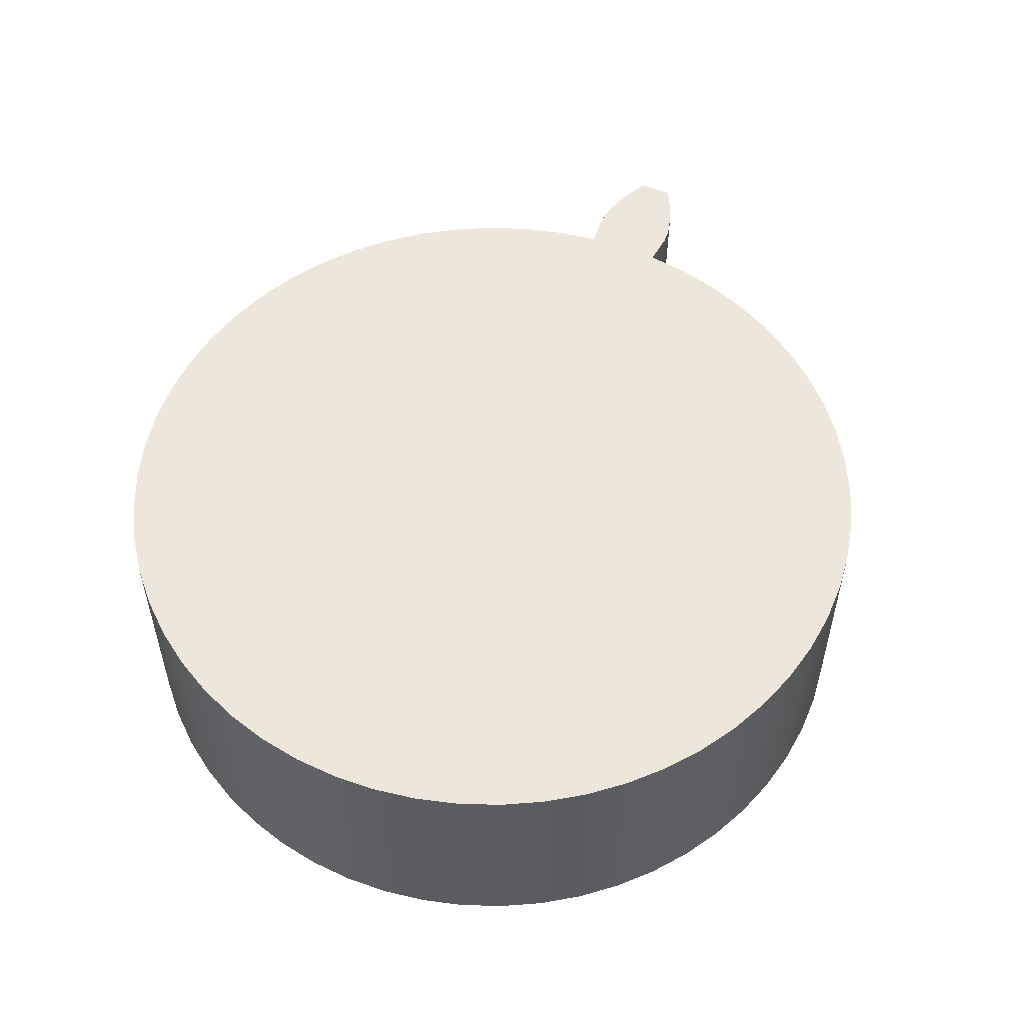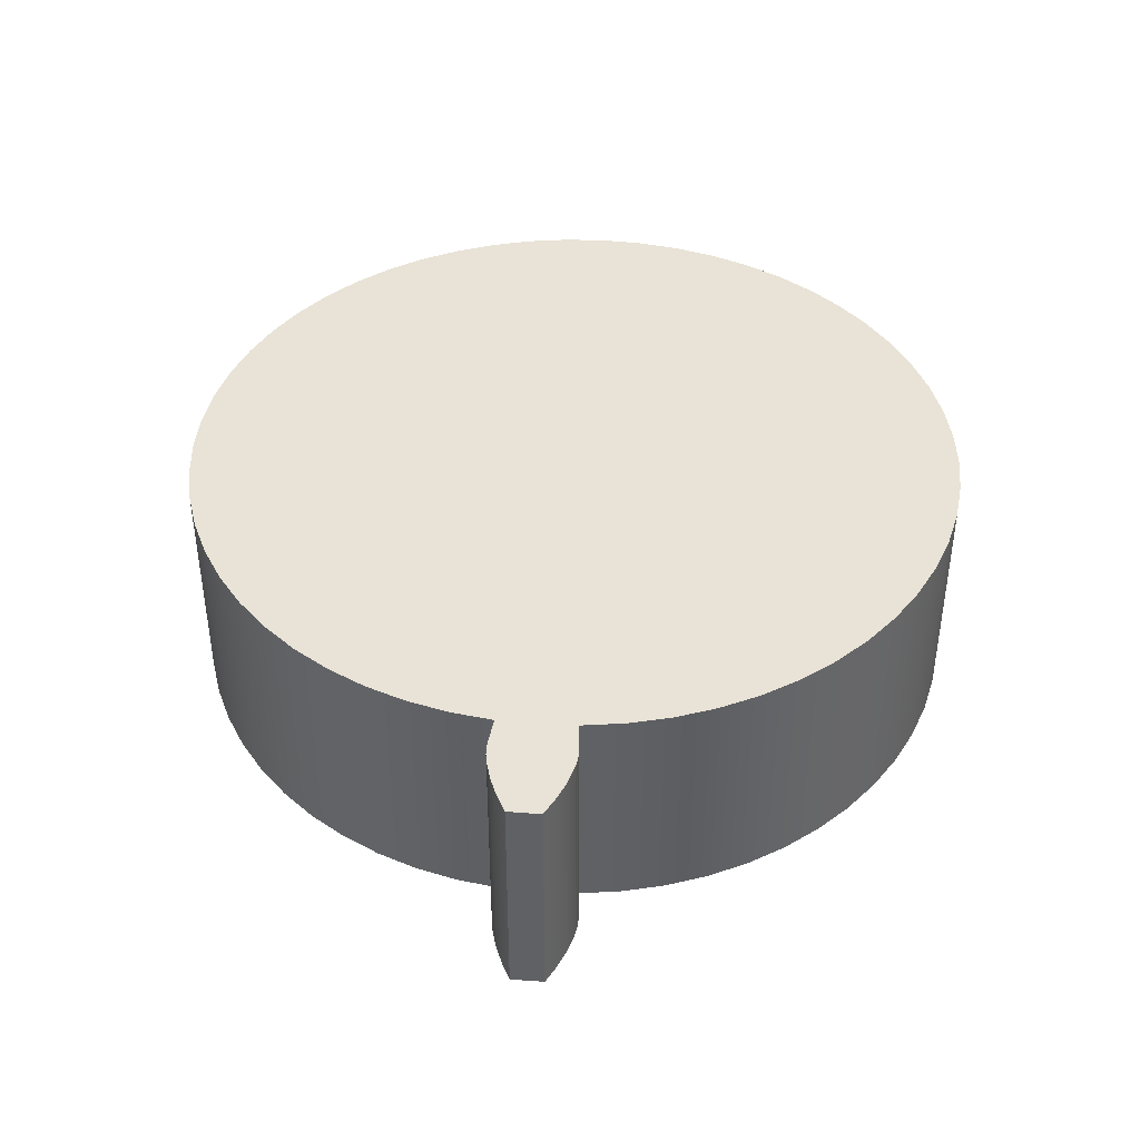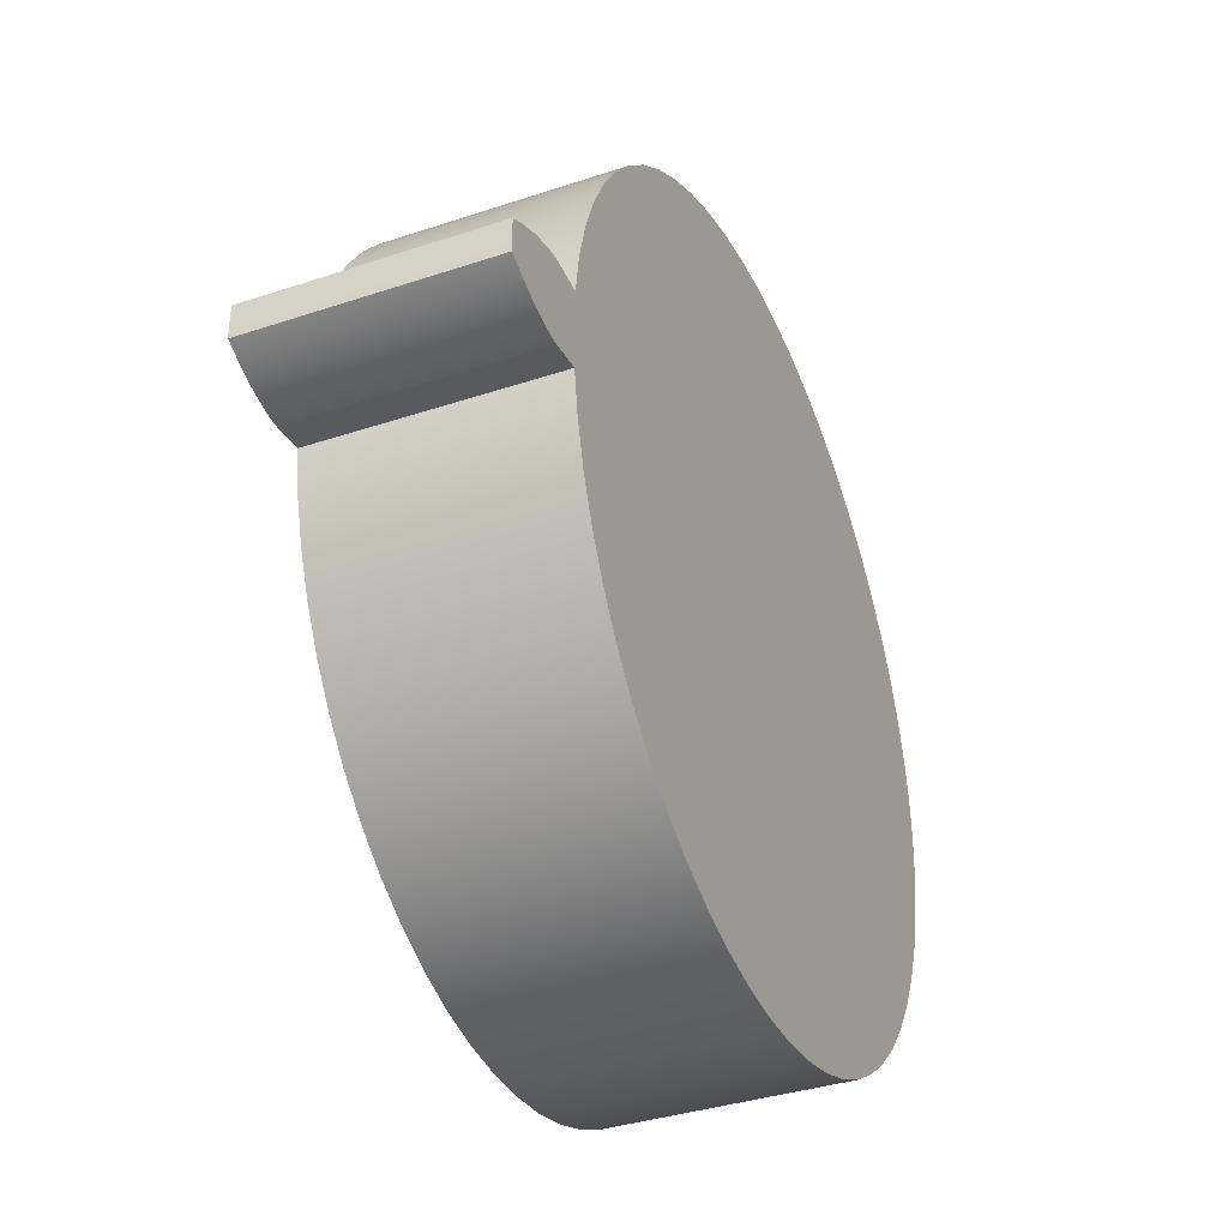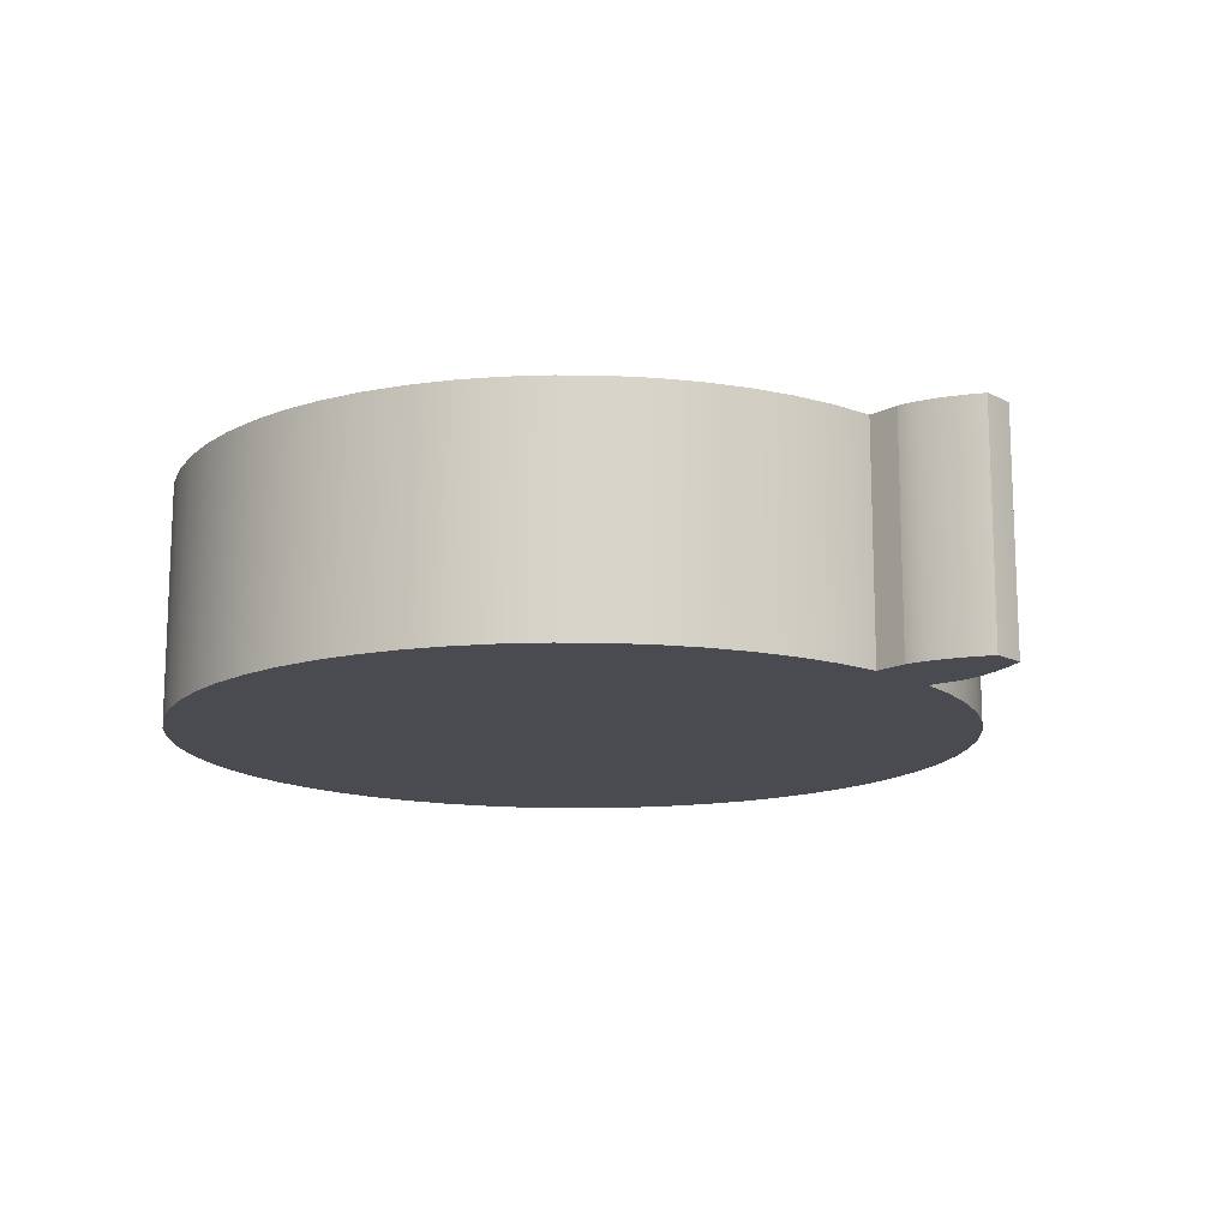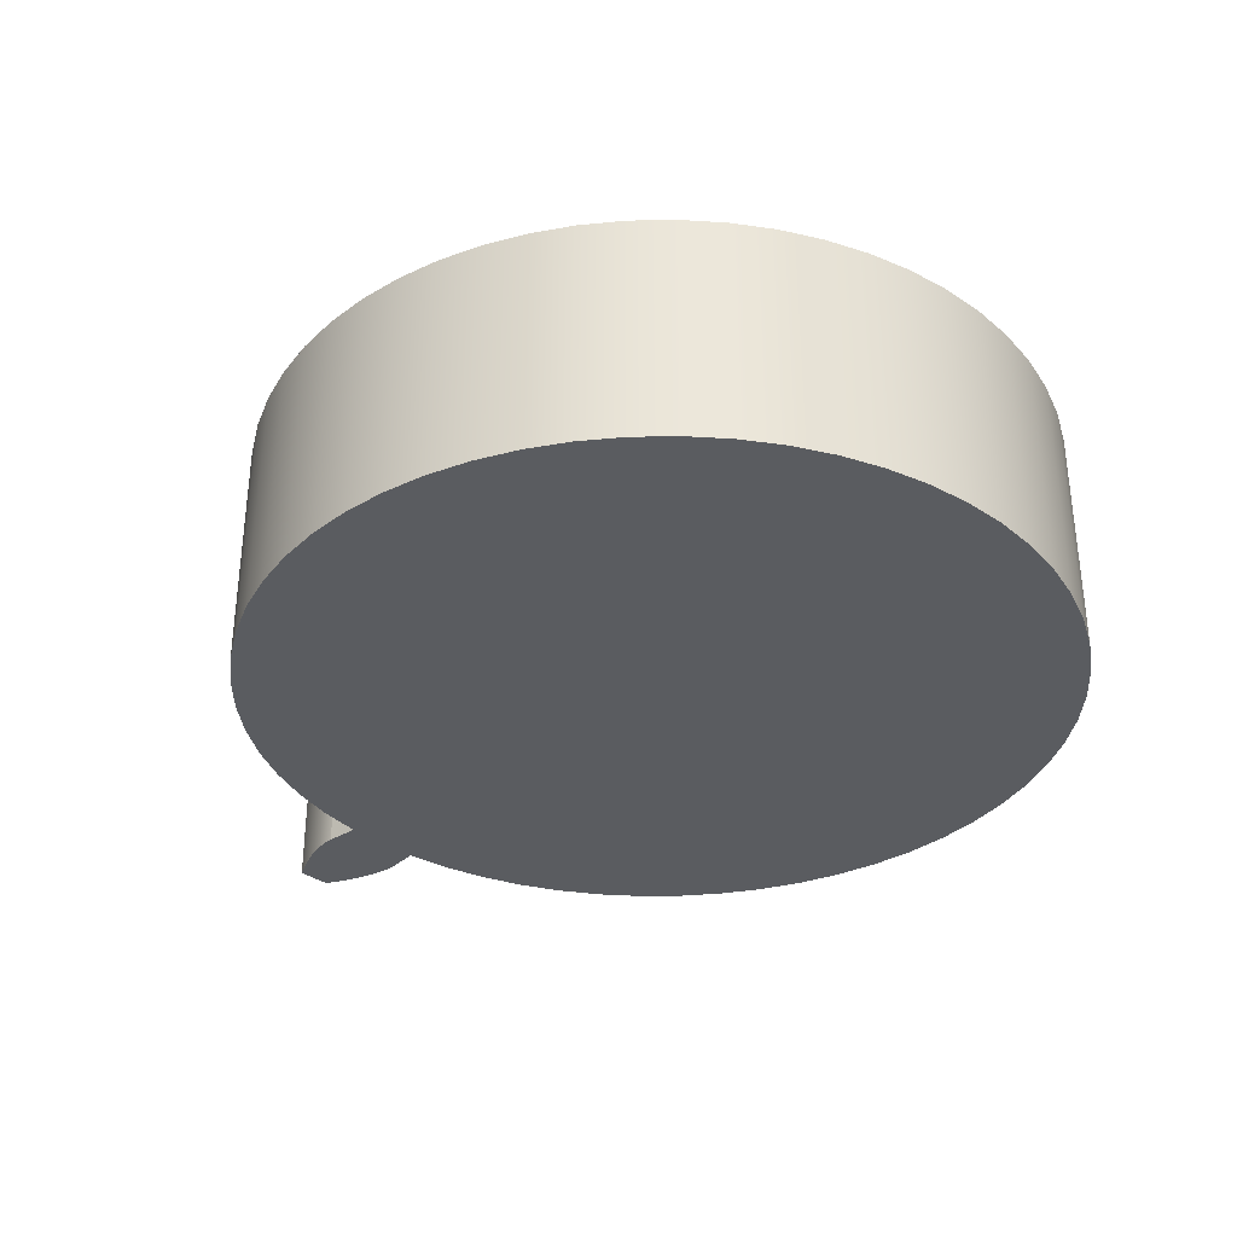
<metadata>
{"format":"obj","ext":"obj","renderer":"f3d","projection":"perspective","resolution":1024,"background":"white","views":[{"elev":53.8,"azim":-66.6,"up":"+Z"},{"elev":41.6,"azim":95.1,"up":"+Z"},{"elev":-36.4,"azim":113.5,"up":"+Y"},{"elev":-14.4,"azim":42.4,"up":"+Z"},{"elev":-33.8,"azim":-135.3,"up":"+Z"}]}
</metadata>
<code>
v 1.078 -0.105 0
v 1.166 -0.1136 0
v 1.166 -0.1136 0.635
v 1.078 -0.105 0.635
v 1.166 0.1136 0
v 1.078 0.105 0
v 1.078 0.105 0.635
v 1.166 0.1136 0.635
v 1.377 0.04538 0
v 1.327 0.07111 0
v 1.276 0.09228 0
v 1.222 0.1076 0
v 1.194 0.1123 0
v 1.166 0.1136 0
v 1.166 0.1136 0.635
v 1.194 0.1123 0.635
v 1.222 0.1076 0.635
v 1.276 0.09228 0.635
v 1.327 0.07111 0.635
v 1.377 0.04538 0.635
v 1.377 -0.04538 0
v 1.378 -0.01513 0
v 1.378 0.01513 0
v 1.377 0.04538 0
v 1.377 0.04538 0.635
v 1.378 0.01513 0.635
v 1.378 -0.01513 0.635
v 1.377 -0.04538 0.635
v 1.166 -0.1136 0
v 1.194 -0.1123 0
v 1.222 -0.1076 0
v 1.276 -0.09228 0
v 1.327 -0.07111 0
v 1.377 -0.04538 0
v 1.377 -0.04538 0.635
v 1.327 -0.07111 0.635
v 1.276 -0.09228 0.635
v 1.222 -0.1076 0.635
v 1.194 -0.1123 0.635
v 1.166 -0.1136 0.635
v 1.078 0.105 0.635
v 1.078 0.105 0
v 1.06 0.2213 0
v 1.03 0.335 0
v 0.9871 0.4447 0
v 0.933 0.5492 0
v 0.8679 0.6472 0
v 0.7925 0.7376 0
v 0.7078 0.8193 0
v 0.6147 0.8912 0
v 0.5144 0.9527 0
v 0.408 1.003 0
v 0.2967 1.041 0
v 0.182 1.067 0
v 0.06511 1.081 0
v -0.05255 1.081 0
v -0.1696 1.069 0
v -0.2846 1.045 0
v -0.3963 1.008 0
v -0.5033 0.9586 0
v -0.6044 0.8983 0
v -0.6983 0.8274 0
v -0.7839 0.7468 0
v -0.8603 0.6573 0
v -0.9266 0.56 0
v -0.9819 0.4562 0
v -1.026 0.3469 0
v -1.057 0.2336 0
v -1.076 0.1175 0
v -1.083 -1.326e-16 0
v -1.076 -0.1175 0
v -1.057 -0.2336 0
v -1.026 -0.3469 0
v -0.9819 -0.4562 0
v -0.9266 -0.56 0
v -0.8603 -0.6573 0
v -0.7839 -0.7468 0
v -0.6983 -0.8274 0
v -0.6044 -0.8983 0
v -0.5033 -0.9586 0
v -0.3963 -1.008 0
v -0.2846 -1.045 0
v -0.1696 -1.069 0
v -0.05255 -1.081 0
v 0.06511 -1.081 0
v 0.182 -1.067 0
v 0.2967 -1.041 0
v 0.408 -1.003 0
v 0.5144 -0.9527 0
v 0.6147 -0.8912 0
v 0.7078 -0.8193 0
v 0.7925 -0.7376 0
v 0.8679 -0.6472 0
v 0.933 -0.5492 0
v 0.9871 -0.4447 0
v 1.03 -0.335 0
v 1.06 -0.2213 0
v 1.078 -0.105 0
v 1.078 -0.105 0.635
v 1.06 -0.2213 0.635
v 1.03 -0.335 0.635
v 0.9871 -0.4447 0.635
v 0.933 -0.5492 0.635
v 0.8679 -0.6472 0.635
v 0.7925 -0.7376 0.635
v 0.7078 -0.8193 0.635
v 0.6147 -0.8912 0.635
v 0.5144 -0.9527 0.635
v 0.408 -1.003 0.635
v 0.2967 -1.041 0.635
v 0.182 -1.067 0.635
v 0.06511 -1.081 0.635
v -0.05255 -1.081 0.635
v -0.1696 -1.069 0.635
v -0.2846 -1.045 0.635
v -0.3963 -1.008 0.635
v -0.5033 -0.9586 0.635
v -0.6044 -0.8983 0.635
v -0.6983 -0.8274 0.635
v -0.7839 -0.7468 0.635
v -0.8603 -0.6573 0.635
v -0.9266 -0.56 0.635
v -0.9819 -0.4562 0.635
v -1.026 -0.3469 0.635
v -1.057 -0.2336 0.635
v -1.076 -0.1175 0.635
v -1.083 1.326e-16 0.635
v -1.076 0.1175 0.635
v -1.057 0.2336 0.635
v -1.026 0.3469 0.635
v -0.9819 0.4562 0.635
v -0.9266 0.56 0.635
v -0.8603 0.6573 0.635
v -0.7839 0.7468 0.635
v -0.6983 0.8274 0.635
v -0.6044 0.8983 0.635
v -0.5033 0.9586 0.635
v -0.3963 1.008 0.635
v -0.2846 1.045 0.635
v -0.1696 1.069 0.635
v -0.05255 1.081 0.635
v 0.06511 1.081 0.635
v 0.182 1.067 0.635
v 0.2967 1.041 0.635
v 0.408 1.003 0.635
v 0.5144 0.9527 0.635
v 0.6147 0.8912 0.635
v 0.7078 0.8193 0.635
v 0.7925 0.7376 0.635
v 0.8679 0.6472 0.635
v 0.933 0.5492 0.635
v 0.9871 0.4447 0.635
v 1.03 0.335 0.635
v 1.06 0.2213 0.635
v 1.078 0.105 0.635
v 1.06 0.2213 0.635
v 1.03 0.335 0.635
v 0.9871 0.4447 0.635
v 0.933 0.5492 0.635
v 0.8679 0.6472 0.635
v 0.7925 0.7376 0.635
v 0.7078 0.8193 0.635
v 0.6147 0.8912 0.635
v 0.5144 0.9527 0.635
v 0.408 1.003 0.635
v 0.2967 1.041 0.635
v 0.182 1.067 0.635
v 0.06511 1.081 0.635
v -0.05255 1.081 0.635
v -0.1696 1.069 0.635
v -0.2846 1.045 0.635
v -0.3963 1.008 0.635
v -0.5033 0.9586 0.635
v -0.6044 0.8983 0.635
v -0.6983 0.8274 0.635
v -0.7839 0.7468 0.635
v -0.8603 0.6573 0.635
v -0.9266 0.56 0.635
v -0.9819 0.4562 0.635
v -1.026 0.3469 0.635
v -1.057 0.2336 0.635
v -1.076 0.1175 0.635
v -1.083 1.326e-16 0.635
v -1.076 -0.1175 0.635
v -1.057 -0.2336 0.635
v -1.026 -0.3469 0.635
v -0.9819 -0.4562 0.635
v -0.9266 -0.56 0.635
v -0.8603 -0.6573 0.635
v -0.7839 -0.7468 0.635
v -0.6983 -0.8274 0.635
v -0.6044 -0.8983 0.635
v -0.5033 -0.9586 0.635
v -0.3963 -1.008 0.635
v -0.2846 -1.045 0.635
v -0.1696 -1.069 0.635
v -0.05255 -1.081 0.635
v 0.06511 -1.081 0.635
v 0.182 -1.067 0.635
v 0.2967 -1.041 0.635
v 0.408 -1.003 0.635
v 0.5144 -0.9527 0.635
v 0.6147 -0.8912 0.635
v 0.7078 -0.8193 0.635
v 0.7925 -0.7376 0.635
v 0.8679 -0.6472 0.635
v 0.933 -0.5492 0.635
v 0.9871 -0.4447 0.635
v 1.03 -0.335 0.635
v 1.06 -0.2213 0.635
v 1.078 -0.105 0.635
v 1.166 -0.1136 0.635
v 1.194 -0.1123 0.635
v 1.222 -0.1076 0.635
v 1.276 -0.09228 0.635
v 1.327 -0.07111 0.635
v 1.377 -0.04538 0.635
v 1.378 -0.01513 0.635
v 1.378 0.01513 0.635
v 1.377 0.04538 0.635
v 1.327 0.07111 0.635
v 1.276 0.09228 0.635
v 1.222 0.1076 0.635
v 1.194 0.1123 0.635
v 1.166 0.1136 0.635
v 1.078 -0.105 0
v 1.06 -0.2213 0
v 1.03 -0.335 0
v 0.9871 -0.4447 0
v 0.933 -0.5492 0
v 0.8679 -0.6472 0
v 0.7925 -0.7376 0
v 0.7078 -0.8193 0
v 0.6147 -0.8912 0
v 0.5144 -0.9527 0
v 0.408 -1.003 0
v 0.2967 -1.041 0
v 0.182 -1.067 0
v 0.06511 -1.081 0
v -0.05255 -1.081 0
v -0.1696 -1.069 0
v -0.2846 -1.045 0
v -0.3963 -1.008 0
v -0.5033 -0.9586 0
v -0.6044 -0.8983 0
v -0.6983 -0.8274 0
v -0.7839 -0.7468 0
v -0.8603 -0.6573 0
v -0.9266 -0.56 0
v -0.9819 -0.4562 0
v -1.026 -0.3469 0
v -1.057 -0.2336 0
v -1.076 -0.1175 0
v -1.083 -1.326e-16 0
v -1.076 0.1175 0
v -1.057 0.2336 0
v -1.026 0.3469 0
v -0.9819 0.4562 0
v -0.9266 0.56 0
v -0.8603 0.6573 0
v -0.7839 0.7468 0
v -0.6983 0.8274 0
v -0.6044 0.8983 0
v -0.5033 0.9586 0
v -0.3963 1.008 0
v -0.2846 1.045 0
v -0.1696 1.069 0
v -0.05255 1.081 0
v 0.06511 1.081 0
v 0.182 1.067 0
v 0.2967 1.041 0
v 0.408 1.003 0
v 0.5144 0.9527 0
v 0.6147 0.8912 0
v 0.7078 0.8193 0
v 0.7925 0.7376 0
v 0.8679 0.6472 0
v 0.933 0.5492 0
v 0.9871 0.4447 0
v 1.03 0.335 0
v 1.06 0.2213 0
v 1.078 0.105 0
v 1.166 0.1136 0
v 1.194 0.1123 0
v 1.222 0.1076 0
v 1.276 0.09228 0
v 1.327 0.07111 0
v 1.377 0.04538 0
v 1.378 0.01513 0
v 1.378 -0.01513 0
v 1.377 -0.04538 0
v 1.327 -0.07111 0
v 1.276 -0.09228 0
v 1.222 -0.1076 0
v 1.194 -0.1123 0
v 1.166 -0.1136 0
g db92ec86-e355-11ea-b129-54bf646e7e1f
f 1 2 4
f 4 2 3
g db9424de-e355-11ea-821e-54bf646e7e1f
f 5 6 8
f 8 6 7
g db94e818-e355-11ea-94f4-54bf646e7e1f
f 9 10 20
f 20 10 19
f 19 10 11
f 19 11 18
f 18 11 12
f 18 12 17
f 17 12 13
f 17 13 16
f 16 13 14
f 16 14 15
g db95ab74-e355-11ea-9ec4-54bf646e7e1f
f 28 21 27
f 27 21 22
f 27 22 26
f 26 22 23
f 26 23 25
f 25 23 24
g db9695b8-e355-11ea-be04-54bf646e7e1f
f 29 30 40
f 40 30 39
f 39 30 31
f 39 31 38
f 38 31 32
f 38 32 37
f 37 32 33
f 37 33 36
f 36 33 34
f 36 34 35
g db432338-e355-11ea-8b6a-54bf646e7e1f
f 41 42 154
f 154 42 43
f 154 43 153
f 153 43 44
f 153 44 152
f 152 44 45
f 152 45 151
f 151 45 46
f 151 46 150
f 150 46 47
f 150 47 149
f 149 47 48
f 149 48 148
f 148 48 49
f 148 49 147
f 147 49 50
f 147 50 146
f 146 50 51
f 146 51 145
f 145 51 52
f 145 52 144
f 144 52 53
f 144 53 143
f 143 53 54
f 143 54 142
f 142 54 55
f 142 55 141
f 141 55 56
f 141 56 140
f 140 56 57
f 140 57 139
f 139 57 58
f 139 58 138
f 138 58 59
f 138 59 137
f 137 59 60
f 137 60 136
f 136 60 61
f 136 61 135
f 135 61 62
f 135 62 134
f 134 62 63
f 134 63 133
f 133 63 64
f 133 64 132
f 132 64 65
f 132 65 131
f 131 65 66
f 131 66 130
f 130 66 67
f 130 67 129
f 129 67 68
f 129 68 128
f 128 68 69
f 128 69 127
f 127 69 70
f 127 70 126
f 126 70 71
f 126 71 125
f 125 71 72
f 125 72 124
f 124 72 73
f 124 73 123
f 123 73 74
f 123 74 122
f 122 74 75
f 122 75 121
f 121 75 76
f 121 76 120
f 120 76 77
f 120 77 119
f 119 77 78
f 119 78 118
f 118 78 79
f 118 79 117
f 117 79 80
f 117 80 116
f 116 80 81
f 116 81 115
f 115 81 82
f 115 82 114
f 114 82 83
f 114 83 113
f 113 83 84
f 113 84 112
f 112 84 85
f 112 85 111
f 111 85 86
f 111 86 110
f 110 86 87
f 110 87 109
f 109 87 88
f 109 88 108
f 108 88 89
f 108 89 107
f 107 89 90
f 107 90 106
f 106 90 91
f 106 91 105
f 105 91 92
f 105 92 104
f 104 92 93
f 104 93 103
f 103 93 94
f 103 94 102
f 102 94 95
f 102 95 101
f 101 95 96
f 101 96 100
f 100 96 97
f 100 97 99
f 99 97 98
g db43e668-e355-11ea-8458-54bf646e7e1f
f 156 182 155
f 155 182 183
f 155 183 211
f 211 183 184
f 211 184 210
f 210 184 185
f 210 185 209
f 209 185 186
f 209 186 208
f 208 186 187
f 208 187 207
f 207 187 188
f 207 188 206
f 206 188 189
f 206 189 205
f 205 189 190
f 205 190 204
f 204 190 191
f 204 191 203
f 203 191 192
f 203 192 202
f 202 192 193
f 202 193 201
f 201 193 194
f 201 194 200
f 200 194 195
f 200 195 199
f 199 195 196
f 199 196 198
f 198 196 197
f 182 156 181
f 181 156 157
f 181 157 180
f 180 157 158
f 180 158 179
f 179 158 159
f 179 159 178
f 178 159 160
f 178 160 177
f 177 160 161
f 177 161 176
f 176 161 162
f 176 162 175
f 175 162 163
f 175 163 174
f 174 163 164
f 174 164 173
f 173 164 165
f 173 165 172
f 172 165 166
f 172 166 171
f 171 166 167
f 171 167 170
f 170 167 168
f 170 168 169
f 211 212 155
f 155 212 225
f 225 212 213
f 225 213 224
f 224 213 223
f 223 213 214
f 223 214 222
f 222 214 215
f 222 215 216
f 217 218 216
f 216 218 221
f 216 221 222
f 218 219 221
f 221 219 220
g db44a9b8-e355-11ea-aa24-54bf646e7e1f
f 227 253 226
f 226 253 254
f 226 254 282
f 282 254 255
f 282 255 281
f 281 255 256
f 281 256 280
f 280 256 257
f 280 257 279
f 279 257 258
f 279 258 278
f 278 258 259
f 278 259 277
f 277 259 260
f 277 260 276
f 276 260 261
f 276 261 275
f 275 261 262
f 275 262 274
f 274 262 263
f 274 263 273
f 273 263 264
f 273 264 272
f 272 264 265
f 272 265 271
f 271 265 266
f 271 266 270
f 270 266 267
f 270 267 269
f 269 267 268
f 253 227 252
f 252 227 228
f 252 228 251
f 251 228 229
f 251 229 250
f 250 229 230
f 250 230 249
f 249 230 231
f 249 231 248
f 248 231 232
f 248 232 247
f 247 232 233
f 247 233 246
f 246 233 234
f 246 234 245
f 245 234 235
f 245 235 244
f 244 235 236
f 244 236 243
f 243 236 237
f 243 237 242
f 242 237 238
f 242 238 241
f 241 238 239
f 241 239 240
f 226 282 296
f 296 282 283
f 296 283 284
f 296 284 295
f 295 284 285
f 295 285 294
f 294 285 286
f 294 286 293
f 293 286 292
f 292 286 287
f 292 287 290
f 290 287 289
f 289 287 288
f 290 291 292

</code>
